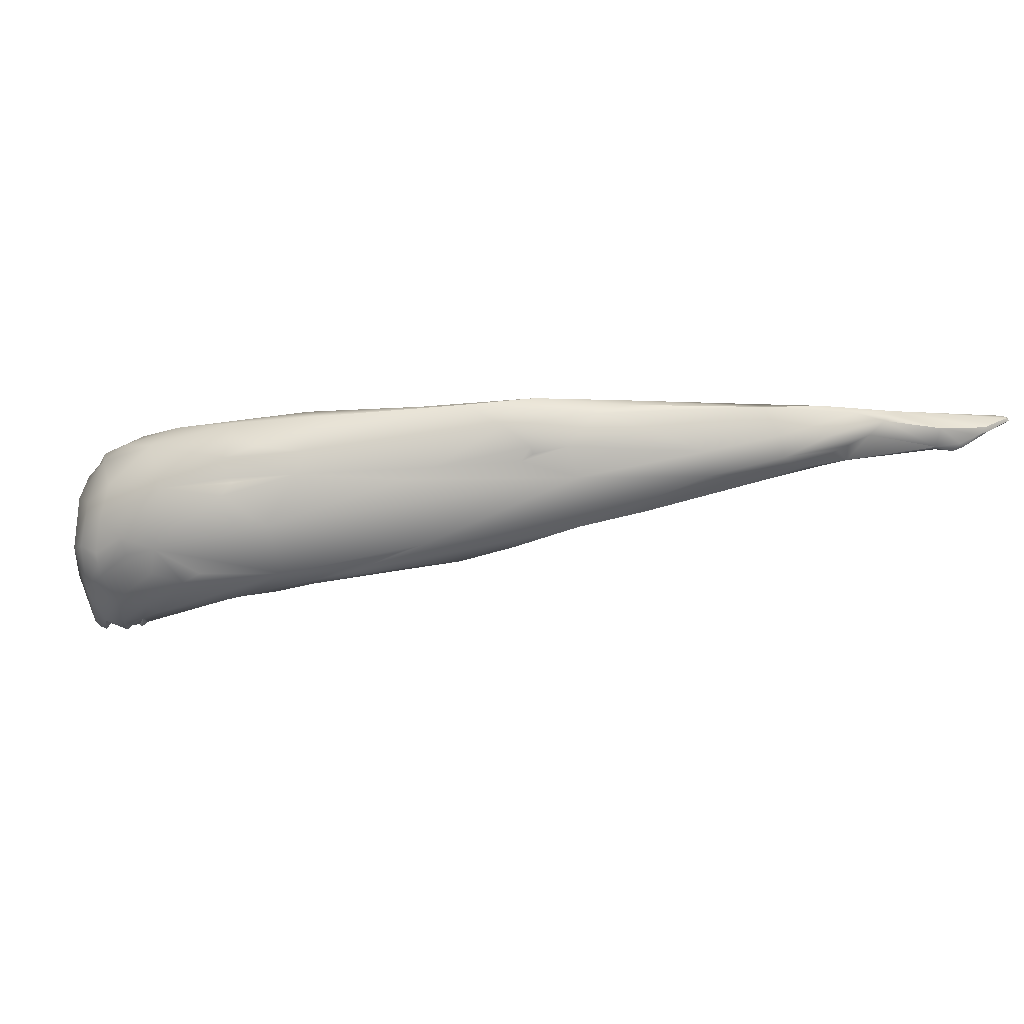
<metadata>
{"format":"obj","ext":"obj","renderer":"f3d","projection":"perspective","resolution":1024,"background":"white","views":[{"elev":9.4,"azim":38.7,"up":"+Y"}]}
</metadata>
<code>
o FJ1416_BP90331_FMA22336_Right_gemellus_inferior
v 1.259 8.003 -0.7739
v 1.257 8.005 -0.7722
v 1.257 8.002 -0.7735
v 1.256 8.003 -0.7778
v 1.256 8.005 -0.7762
v 1.247 7.998 -0.7496
v 1.254 8.001 -0.7769
v 1.253 8.005 -0.7768
v 1.253 8.007 -0.773
v 1.252 8.004 -0.7783
v 1.247 8.004 -0.7763
v 1.244 7.992 -0.7424
v 1.248 7.994 -0.754
v 1.234 7.981 -0.734
v 1.234 7.985 -0.7311
v 1.23 7.981 -0.7288
v 1.222 7.992 -0.7578
v 1.234 7.996 -0.7686
v 1.222 7.997 -0.7612
v 1.218 8.001 -0.7527
v 1.228 7.979 -0.7336
v 1.228 7.978 -0.7298
v 1.223 7.979 -0.7297
v 1.23 7.982 -0.7402
v 1.214 7.979 -0.7219
v 1.218 7.982 -0.7167
v 1.221 7.999 -0.7157
v 1.208 7.99 -0.7453
v 1.205 7.993 -0.7465
v 1.2 7.988 -0.7387
v 1.187 8.007 -0.6772
v 1.198 7.99 -0.7401
v 1.195 7.992 -0.7382
v 1.186 7.989 -0.7325
v 1.187 7.986 -0.7328
v 1.194 7.981 -0.7283
v 1.183 7.997 -0.7231
v 1.176 7.974 -0.7106
v 1.192 8.009 -0.7159
v 1.187 8.011 -0.686
v 1.185 8.013 -0.6982
v 1.18 7.995 -0.6638
v 1.175 8.003 -0.6582
v 1.17 8.014 -0.6574
v 1.168 7.986 -0.6497
v 1.162 7.972 -0.6578
v 1.162 7.982 -0.6425
v 1.158 7.995 -0.6302
v 1.148 8.02 -0.6376
v 1.14 7.968 -0.6165
v 1.147 8.003 -0.6854
v 1.143 7.973 -0.6698
v 1.146 7.969 -0.6521
v 1.143 7.966 -0.6367
v 1.135 7.978 -0.5982
v 1.133 7.997 -0.594
v 1.141 7.986 -0.6914
v 1.129 7.982 -0.6714
v 1.12 7.964 -0.6227
v 1.12 7.959 -0.6076
v 1.117 8.021 -0.591
v 1.089 7.963 -0.5482
v 1.11 7.989 -0.6533
v 1.101 7.996 -0.6375
v 1.112 7.966 -0.6249
v 1.1 7.969 -0.6207
v 1.102 7.956 -0.5993
v 1.102 8.022 -0.6001
v 1.09 7.985 -0.5433
v 1.091 7.983 -0.6244
v 1.078 7.958 -0.5874
v 1.066 7.962 -0.5811
v 1.065 8.017 -0.5725
v 1.056 7.94 -0.5526
v 1.056 8.002 -0.5157
v 1.044 7.991 -0.5611
v 1.033 8.023 -0.5383
v 1.041 7.931 -0.5259
v 1.03 8.024 -0.5123
v 1.01 7.964 -0.4706
v 1.012 7.942 -0.5248
v 1.025 8.026 -0.5233
v 1.015 8.018 -0.489
v 1.009 8.012 -0.5228
v 0.993 7.919 -0.4999
v 0.9971 7.918 -0.489
v 1.002 7.99 -0.4669
v 0.9781 7.984 -0.4482
v 0.9766 7.99 -0.4467
v 0.9698 7.977 -0.4423
v 0.9676 7.917 -0.4876
v 0.9668 7.968 -0.4865
v 0.9675 8.021 -0.4852
v 0.949 7.899 -0.4581
v 0.9634 8.029 -0.4688
v 0.9562 8.007 -0.4355
v 0.9238 7.9 -0.4576
v 0.9212 7.891 -0.4487
v 0.9201 8.024 -0.4264
v 0.9095 7.972 -0.3965
v 0.9102 7.885 -0.4327
v 0.8934 7.885 -0.4072
v 0.9028 7.905 -0.3948
v 0.893 7.962 -0.3823
v 0.8843 7.917 -0.4349
v 0.8815 7.888 -0.3878
v 0.8594 7.903 -0.4196
v 0.8729 8.003 -0.4203
v 0.8672 7.877 -0.4091
v 0.8633 7.88 -0.4128
v 0.8806 8.02 -0.4167
v 0.8474 7.876 -0.3681
v 0.8451 7.879 -0.3642
v 0.8354 7.879 -0.3559
v 0.8363 7.887 -0.3995
v 0.815 7.87 -0.3506
v 0.8184 7.966 -0.3258
v 0.8107 7.881 -0.3825
v 0.8038 7.882 -0.3789
v 0.8133 8.001 -0.3888
v 0.8062 7.873 -0.3761
v 0.8056 7.864 -0.3555
v 0.8166 8.013 -0.357
v 0.8016 7.878 -0.3242
v 0.8193 7.985 -0.3302
v 0.8006 7.922 -0.3054
v 0.8026 7.866 -0.3666
v 0.8002 7.877 -0.3751
v 0.7933 7.886 -0.3747
v 0.7983 8.015 -0.3609
v 0.7832 7.989 -0.3108
v 0.7885 7.896 -0.3741
v 0.7762 7.856 -0.3405
v 0.7706 7.859 -0.3486
v 0.7626 7.856 -0.3215
v 0.7723 7.958 -0.2941
v 0.7672 7.962 -0.2933
v 0.7629 7.979 -0.2932
v 0.768 7.947 -0.2849
v 0.7687 7.948 -0.37
v 0.7612 7.873 -0.353
v 0.7532 7.916 -0.3548
v 0.7575 7.978 -0.3691
v 0.766 8.001 -0.367
v 0.7416 7.877 -0.282
v 0.7462 7.934 -0.3554
v 0.7445 7.85 -0.3276
v 0.7311 7.852 -0.332
v 0.7487 8.005 -0.3201
v 0.7262 7.868 -0.2767
v 0.7259 7.957 -0.3504
v 0.7049 7.876 -0.2596
v 0.7116 7.898 -0.2569
v 0.7162 7.952 -0.2623
v 0.7124 7.973 -0.3496
v 0.7082 7.982 -0.3514
v 0.7051 7.962 -0.34
v 0.7056 7.964 -0.3406
v 0.7034 7.958 -0.3393
v 0.7005 7.837 -0.3135
v 0.6849 7.843 -0.2703
v 0.6857 7.892 -0.2482
v 0.6828 7.907 -0.2447
v 0.6996 7.961 -0.3372
v 0.7003 7.965 -0.3367
v 0.6964 7.958 -0.3358
v 0.6975 7.965 -0.3355
v 0.6938 7.96 -0.3351
v 0.6933 7.963 -0.336
v 0.6903 7.96 -0.3339
v 0.689 7.964 -0.3366
v 0.6981 7.967 -0.3366
v 0.6956 7.973 -0.3443
v 0.6951 7.97 -0.3402
v 0.6938 7.967 -0.3368
v 0.6907 7.969 -0.3403
v 0.6879 7.994 -0.3376
v 0.6947 7.843 -0.3174
v 0.6775 7.833 -0.3123
v 0.68 7.841 -0.3137
v 0.6763 7.841 -0.3115
v 0.6934 7.998 -0.3055
v 0.6867 7.835 -0.2837
v 0.6855 7.984 -0.2798
v 0.6756 7.89 -0.2441
v 0.6769 7.969 -0.3385
v 0.669 7.933 -0.3133
v 0.6614 7.821 -0.2927
v 0.6595 7.82 -0.291
v 0.6594 7.822 -0.2931
v 0.6673 7.826 -0.3004
v 0.6714 7.882 -0.3019
v 0.6652 7.902 -0.3011
v 0.6768 7.906 -0.3051
v 0.6693 7.828 -0.2792
v 0.6635 7.848 -0.2555
v 0.6566 7.87 -0.2439
v 0.6634 7.951 -0.2504
v 0.6571 7.881 -0.2404
v 0.6561 7.891 -0.2394
v 0.6613 7.921 -0.2403
v 0.6705 7.978 -0.3409
v 0.655 7.818 -0.2909
v 0.6548 7.82 -0.291
v 0.6506 7.908 -0.3037
v 0.6546 7.816 -0.2898
v 0.6532 7.818 -0.2901
v 0.6543 7.819 -0.2879
v 0.6483 7.821 -0.2882
v 0.6477 7.818 -0.285
v 0.6438 7.815 -0.2857
v 0.6416 7.814 -0.286
v 0.6412 7.813 -0.284
v 0.6395 7.815 -0.2799
v 0.647 7.981 -0.2852
v 0.6517 7.825 -0.2714
v 0.6366 7.895 -0.2388
v 0.6387 7.934 -0.2465
v 0.6498 7.967 -0.3343
v 0.6459 7.978 -0.3364
v 0.6415 7.981 -0.3338
v 0.6424 7.943 -0.3189
v 0.6454 7.987 -0.3071
v 0.6334 7.815 -0.2836
v 0.6322 7.821 -0.2857
v 0.6288 7.822 -0.2702
v 0.6278 7.966 -0.2745
v 0.6293 7.854 -0.2496
v 0.6196 7.891 -0.2449
v 0.6255 7.968 -0.3358
v 0.6205 7.973 -0.3356
v 0.627 7.979 -0.3285
v 0.6109 7.809 -0.2855
v 0.619 7.815 -0.2844
v 0.6083 7.811 -0.2819
v 0.6098 7.962 -0.3369
v 0.6066 7.966 -0.3383
v 0.6044 7.969 -0.3262
v 0.6118 7.971 -0.3059
v 0.6031 7.811 -0.2869
v 0.5936 7.811 -0.2907
v 0.5913 7.812 -0.2889
v 0.6103 7.97 -0.2912
v 0.6 7.949 -0.2803
v 0.5914 7.858 -0.2719
v 0.6036 7.931 -0.2656
v 0.5925 7.96 -0.3401
v 0.5788 7.828 -0.3073
v 0.5949 7.961 -0.3185
v 0.5898 7.818 -0.296
v 0.5901 7.814 -0.2934
v 0.5869 7.814 -0.2961
v 0.5868 7.816 -0.2971
v 0.5846 7.816 -0.2963
v 0.5837 7.824 -0.3016
v 0.5831 7.824 -0.301
v 0.582 7.825 -0.3032
v 0.5853 7.827 -0.3026
v 0.5858 7.956 -0.3047
v 0.5866 7.9 -0.2741
v 0.5806 7.926 -0.2891
v 0.5712 7.931 -0.3454
v 0.5897 7.942 -0.3379
v 0.5781 7.948 -0.3446
v 0.5733 7.942 -0.3433
v 0.5725 7.938 -0.3448
v 0.5865 7.954 -0.3414
v 0.5681 7.847 -0.3239
v 0.5792 7.878 -0.3264
v 0.5799 7.95 -0.3326
v 0.5737 7.943 -0.3336
v 0.5819 7.954 -0.3361
v 0.5774 7.832 -0.3101
v 0.5756 7.832 -0.3113
v 0.5754 7.83 -0.3106
v 0.5751 7.831 -0.3087
v 0.5749 7.833 -0.3075
v 0.5743 7.838 -0.3144
v 0.5737 7.831 -0.3122
v 0.5739 7.839 -0.3125
v 0.5722 7.831 -0.3112
v 0.5732 7.835 -0.3111
v 0.5662 7.845 -0.3207
v 0.5682 7.9 -0.3138
v 0.5677 7.902 -0.3164
v 0.5657 7.889 -0.3128
v 0.5738 7.911 -0.2987
v 0.5754 7.916 -0.2952
v 0.5725 7.914 -0.3007
v 0.5718 7.916 -0.3049
v 0.5719 7.914 -0.3026
v 0.5723 7.917 -0.3003
v 0.5718 7.922 -0.3073
v 0.5732 7.934 -0.3094
v 0.5576 7.893 -0.3483
v 0.5568 7.899 -0.3475
v 0.5565 7.904 -0.3478
v 0.5553 7.893 -0.3458
v 0.5577 7.902 -0.3438
v 0.5569 7.903 -0.3458
v 0.5585 7.909 -0.3505
v 0.5571 7.909 -0.3498
v 0.5566 7.909 -0.3479
v 0.5576 7.911 -0.3443
v 0.5555 7.911 -0.3522
v 0.5571 7.916 -0.3463
v 0.5705 7.936 -0.3455
v 0.5702 7.938 -0.3438
v 0.5629 7.924 -0.3501
v 0.5631 7.928 -0.351
v 0.5618 7.931 -0.3493
v 0.56 7.925 -0.3498
v 0.5622 7.867 -0.3372
v 0.5587 7.867 -0.3387
v 0.5654 7.887 -0.3293
v 0.5649 7.885 -0.3267
v 0.5636 7.879 -0.339
v 0.5617 7.881 -0.3384
v 0.5624 7.883 -0.3346
v 0.5614 7.879 -0.3323
v 0.5617 7.877 -0.34
v 0.5616 7.879 -0.3387
v 0.5603 7.877 -0.3386
v 1.259 8.003 -0.7739
v 1.259 8.003 -0.7739
v 1.257 8.005 -0.7722
v 1.256 8.003 -0.7778
v 1.256 8.003 -0.7778
v 1.256 8.003 -0.7778
v 1.247 7.998 -0.7496
v 1.254 8.001 -0.7769
v 1.252 8.004 -0.7783
v 1.247 8.004 -0.7763
v 1.248 7.994 -0.754
v 1.248 7.994 -0.754
v 1.234 7.981 -0.734
v 1.234 7.996 -0.7686
v 1.234 7.996 -0.7686
v 1.222 7.997 -0.7612
v 1.222 7.997 -0.7612
v 1.228 7.978 -0.7298
v 1.218 7.982 -0.7167
v 1.221 7.999 -0.7157
v 1.205 7.993 -0.7465
v 1.205 7.993 -0.7465
v 1.198 7.99 -0.7401
v 1.185 8.013 -0.6982
v 1.162 7.972 -0.6578
v 1.148 8.02 -0.6376
v 1.141 7.986 -0.6914
v 1.12 7.959 -0.6076
v 1.117 8.021 -0.591
v 1.11 7.989 -0.6533
v 1.056 7.94 -0.5526
v 1.041 7.931 -0.5259
v 1.025 8.026 -0.5233
v 0.993 7.919 -0.4999
v 0.9971 7.918 -0.489
v 0.9634 8.029 -0.4688
v 0.9634 8.029 -0.4688
v 0.9201 8.024 -0.4264
v 0.8806 8.02 -0.4167
v 0.766 8.001 -0.367
v 0.7445 7.85 -0.3276
v 0.7124 7.973 -0.3496
v 0.7005 7.837 -0.3135
v 0.6975 7.965 -0.3355
v 0.6938 7.96 -0.3351
v 0.6775 7.833 -0.3123
v 0.6595 7.82 -0.291
v 0.6595 7.82 -0.291
v 0.6594 7.822 -0.2931
v 0.6594 7.822 -0.2931
v 0.6673 7.826 -0.3004
v 0.6652 7.902 -0.3011
v 0.6652 7.902 -0.3011
v 0.6693 7.828 -0.2792
v 0.6705 7.978 -0.3409
v 0.6546 7.816 -0.2898
v 0.6546 7.816 -0.2898
v 0.6546 7.816 -0.2898
v 0.6546 7.816 -0.2898
v 0.6532 7.818 -0.2901
v 0.6532 7.818 -0.2901
v 0.6532 7.818 -0.2901
v 0.6543 7.819 -0.2879
v 0.6543 7.819 -0.2879
v 0.6483 7.821 -0.2882
v 0.6483 7.821 -0.2882
v 0.6477 7.818 -0.285
v 0.6416 7.814 -0.286
v 0.6416 7.814 -0.286
v 0.6412 7.813 -0.284
v 0.6412 7.813 -0.284
v 0.6459 7.978 -0.3364
v 0.6334 7.815 -0.2836
v 0.6334 7.815 -0.2836
v 0.6288 7.822 -0.2702
v 0.6205 7.973 -0.3356
v 0.6109 7.809 -0.2855
v 0.6109 7.809 -0.2855
v 0.619 7.815 -0.2844
v 0.619 7.815 -0.2844
v 0.6066 7.966 -0.3383
v 0.6031 7.811 -0.2869
v 0.5936 7.811 -0.2907
v 0.5913 7.812 -0.2889
v 0.5913 7.812 -0.2889
v 0.5925 7.96 -0.3401
v 0.5925 7.96 -0.3401
v 0.5925 7.96 -0.3401
v 0.5788 7.828 -0.3073
v 0.5788 7.828 -0.3073
v 0.5901 7.814 -0.2934
v 0.5869 7.814 -0.2961
v 0.5869 7.814 -0.2961
v 0.5869 7.814 -0.2961
v 0.5868 7.816 -0.2971
v 0.5846 7.816 -0.2963
v 0.5846 7.816 -0.2963
v 0.5837 7.824 -0.3016
v 0.5837 7.824 -0.3016
v 0.5831 7.824 -0.301
v 0.5831 7.824 -0.301
v 0.5831 7.824 -0.301
v 0.582 7.825 -0.3032
v 0.582 7.825 -0.3032
v 0.582 7.825 -0.3032
v 0.5781 7.948 -0.3446
v 0.5781 7.948 -0.3446
v 0.5781 7.948 -0.3446
v 0.5733 7.942 -0.3433
v 0.5725 7.938 -0.3448
v 0.5865 7.954 -0.3414
v 0.5681 7.847 -0.3239
v 0.5774 7.832 -0.3101
v 0.5774 7.832 -0.3101
v 0.5756 7.832 -0.3113
v 0.5756 7.832 -0.3113
v 0.5754 7.83 -0.3106
v 0.5754 7.83 -0.3106
v 0.5751 7.831 -0.3087
v 0.5751 7.831 -0.3087
v 0.5751 7.831 -0.3087
v 0.5751 7.831 -0.3087
v 0.5749 7.833 -0.3075
v 0.5743 7.838 -0.3144
v 0.5743 7.838 -0.3144
v 0.5743 7.838 -0.3144
v 0.5743 7.838 -0.3144
v 0.5737 7.831 -0.3122
v 0.5737 7.831 -0.3122
v 0.5737 7.831 -0.3122
v 0.5739 7.839 -0.3125
v 0.5739 7.839 -0.3125
v 0.5722 7.831 -0.3112
v 0.5722 7.831 -0.3112
v 0.5722 7.831 -0.3112
v 0.5732 7.835 -0.3111
v 0.5732 7.835 -0.3111
v 0.5732 7.835 -0.3111
v 0.5662 7.845 -0.3207
v 0.5662 7.845 -0.3207
v 0.5576 7.893 -0.3483
v 0.5576 7.893 -0.3483
v 0.5576 7.893 -0.3483
v 0.5568 7.899 -0.3475
v 0.5553 7.893 -0.3458
v 0.5553 7.893 -0.3458
v 0.5585 7.909 -0.3505
v 0.5585 7.909 -0.3505
v 0.5571 7.909 -0.3498
v 0.5571 7.909 -0.3498
v 0.5571 7.909 -0.3498
v 0.5566 7.909 -0.3479
v 0.5555 7.911 -0.3522
v 0.5555 7.911 -0.3522
v 0.5555 7.911 -0.3522
v 0.5555 7.911 -0.3522
v 0.5705 7.936 -0.3455
v 0.5702 7.938 -0.3438
v 0.5629 7.924 -0.3501
v 0.5631 7.928 -0.351
v 0.5631 7.928 -0.351
v 0.5631 7.928 -0.351
v 0.5618 7.931 -0.3493
v 0.5618 7.931 -0.3493
v 0.56 7.925 -0.3498
v 0.56 7.925 -0.3498
v 0.5587 7.867 -0.3387
v 0.5587 7.867 -0.3387
v 0.5587 7.867 -0.3387
v 0.5636 7.879 -0.339
v 0.5636 7.879 -0.339
v 0.5617 7.881 -0.3384
v 0.5617 7.881 -0.3384
v 0.5617 7.881 -0.3384
v 0.5617 7.877 -0.34
v 0.5617 7.877 -0.34
v 0.5616 7.879 -0.3387
v 0.5616 7.879 -0.3387
v 0.5616 7.879 -0.3387
v 0.5603 7.877 -0.3386
f 1 3 4
f 327 5 324
f 13 3 1
f 5 2 324
f 5 9 2
f 7 4 3
f 7 3 13
f 41 2 9
f 328 8 5
f 9 5 8
f 334 325 6
f 325 326 6
f 41 330 2
f 331 10 329
f 332 8 328
f 11 8 332
f 8 11 9
f 331 18 10
f 18 333 10
f 11 347 9
f 7 13 337
f 11 39 347
f 334 6 12
f 337 13 24
f 6 27 12
f 14 21 24
f 14 22 21
f 336 335 12
f 15 336 12
f 14 24 13
f 15 16 336
f 12 27 15
f 341 336 16
f 16 15 26
f 41 343 330
f 26 15 27
f 338 17 19
f 29 19 17
f 339 333 18
f 11 340 20
f 20 39 11
f 344 37 340
f 20 340 37
f 24 17 337
f 23 21 22
f 28 21 23
f 25 28 23
f 25 23 22
f 21 17 24
f 341 16 26
f 21 28 17
f 30 28 25
f 36 30 25
f 25 341 26
f 28 29 17
f 28 32 29
f 32 28 30
f 20 37 39
f 25 26 46
f 36 25 38
f 41 40 343
f 27 31 26
f 40 31 343
f 40 44 31
f 346 33 345
f 33 37 344
f 30 35 32
f 35 30 36
f 34 346 35
f 33 346 34
f 34 37 33
f 36 38 35
f 35 38 57
f 35 57 34
f 25 46 38
f 39 51 347
f 38 46 53
f 42 348 342
f 43 48 31
f 31 44 43
f 41 44 40
f 31 42 26
f 45 348 42
f 47 348 45
f 48 42 31
f 44 48 43
f 45 42 55
f 55 47 45
f 34 51 37
f 51 39 37
f 52 38 53
f 50 348 47
f 41 49 44
f 347 68 349
f 46 50 54
f 42 48 55
f 55 50 47
f 55 48 56
f 48 44 56
f 51 34 350
f 38 58 57
f 52 58 38
f 65 53 59
f 59 54 60
f 53 46 54
f 54 50 351
f 53 54 59
f 68 347 51
f 44 49 61
f 68 352 349
f 56 44 61
f 64 51 350
f 64 68 51
f 52 53 65
f 52 70 58
f 52 66 70
f 52 65 66
f 67 59 60
f 71 65 59
f 67 60 78
f 351 50 355
f 55 62 50
f 69 62 55
f 56 61 69
f 56 69 55
f 80 62 69
f 57 58 63
f 353 64 350
f 63 58 70
f 64 353 70
f 65 71 66
f 68 64 73
f 59 67 71
f 82 352 68
f 50 62 355
f 69 61 75
f 66 72 70
f 73 64 76
f 70 76 64
f 66 71 72
f 67 74 71
f 354 67 78
f 79 352 82
f 68 77 356
f 68 73 77
f 61 79 83
f 86 355 62
f 61 83 75
f 87 80 69
f 69 75 87
f 76 70 72
f 76 72 81
f 71 81 72
f 354 78 85
f 62 80 103
f 71 74 81
f 81 84 76
f 84 73 76
f 84 77 73
f 85 78 358
f 95 79 82
f 77 359 356
f 62 103 86
f 95 83 79
f 80 87 90
f 357 81 74
f 359 77 93
f 75 83 87
f 96 87 83
f 88 90 87
f 89 87 96
f 89 88 87
f 81 92 84
f 84 92 93
f 84 93 77
f 97 91 357
f 357 91 81
f 358 94 85
f 95 99 83
f 83 99 96
f 90 88 89
f 81 91 105
f 97 105 91
f 92 81 105
f 94 98 85
f 86 102 94
f 89 100 90
f 103 80 126
f 108 93 92
f 360 111 361
f 94 102 101
f 104 126 80
f 80 90 104
f 96 100 89
f 362 359 93
f 98 94 101
f 97 357 98
f 362 93 108
f 100 104 90
f 125 100 96
f 126 104 117
f 109 98 101
f 103 106 86
f 106 102 86
f 106 112 102
f 125 96 99
f 113 106 103
f 124 103 126
f 98 110 97
f 107 105 97
f 105 108 92
f 109 110 98
f 101 102 109
f 112 106 113
f 104 100 117
f 97 110 107
f 108 105 140
f 130 361 111
f 102 112 122
f 102 122 109
f 130 123 361
f 114 113 103
f 114 103 124
f 107 110 115
f 115 129 107
f 121 115 110
f 120 108 140
f 108 120 362
f 127 109 122
f 110 109 127
f 112 113 116
f 112 116 122
f 113 114 116
f 117 100 125
f 129 132 107
f 140 105 142
f 132 105 107
f 132 142 105
f 362 120 130
f 125 99 123
f 140 142 146
f 143 120 140
f 121 110 127
f 121 118 115
f 115 118 119
f 118 121 119
f 121 128 119
f 119 129 115
f 141 129 119
f 144 130 120
f 130 149 123
f 153 124 126
f 124 150 183
f 124 145 150
f 145 124 153
f 141 119 128
f 121 141 128
f 141 132 129
f 121 127 134
f 135 116 114
f 133 116 135
f 116 133 122
f 127 122 133
f 114 124 135
f 137 136 117
f 123 131 125
f 123 149 131
f 117 139 126
f 136 139 117
f 138 137 117
f 138 117 125
f 143 363 120
f 121 134 141
f 134 127 133
f 134 148 141
f 147 134 133
f 135 124 183
f 135 364 133
f 137 154 136
f 154 137 138
f 154 139 136
f 125 131 138
f 126 139 153
f 154 153 139
f 147 148 134
f 149 138 131
f 151 143 140
f 142 132 141
f 149 130 182
f 160 364 135
f 182 184 149
f 150 145 153
f 138 184 154
f 138 149 184
f 151 155 143
f 143 156 363
f 155 156 143
f 130 144 177
f 142 141 192
f 194 187 142
f 194 142 192
f 187 146 142
f 187 140 146
f 148 178 141
f 161 183 150
f 161 150 196
f 152 150 153
f 153 154 163
f 140 159 151
f 159 140 187
f 159 157 151
f 151 158 155
f 157 158 151
f 159 165 157
f 158 157 165
f 158 165 155
f 159 164 165
f 177 223 130
f 178 148 366
f 366 148 147
f 141 178 192
f 179 160 188
f 188 160 135
f 150 152 196
f 198 154 184
f 197 153 162
f 163 162 153
f 185 162 163
f 166 159 187
f 164 159 166
f 164 167 165
f 155 165 172
f 165 367 172
f 166 168 164
f 164 168 167
f 175 367 368
f 367 175 172
f 175 368 169
f 187 168 166
f 169 171 175
f 171 176 175
f 168 170 169
f 187 171 170
f 170 171 169
f 176 171 186
f 155 173 156
f 173 365 174
f 174 365 172
f 174 172 175
f 174 175 176
f 176 186 173
f 176 173 174
f 173 186 156
f 363 156 202
f 177 232 223
f 378 177 144
f 168 187 170
f 369 178 366
f 188 135 183
f 369 180 178
f 181 180 369
f 180 192 178
f 192 180 181
f 369 191 181
f 130 223 182
f 183 161 195
f 196 152 153
f 153 197 196
f 197 185 199
f 162 185 197
f 185 163 199
f 163 154 201
f 201 154 198
f 199 163 200
f 171 187 186
f 192 181 191
f 194 205 187
f 374 188 190
f 190 188 189
f 372 370 206
f 379 203 373
f 373 203 204
f 374 179 188
f 373 192 191
f 373 209 192
f 209 373 204
f 209 205 192
f 192 205 193
f 375 194 192
f 184 182 215
f 223 215 182
f 371 188 195
f 371 195 380
f 210 195 216
f 381 377 208
f 195 210 386
f 195 188 183
f 195 161 216
f 216 161 196
f 198 184 227
f 196 226 216
f 228 196 197
f 228 197 199
f 217 199 200
f 228 199 217
f 163 201 200
f 186 202 156
f 187 219 186
f 186 219 202
f 221 177 220
f 378 220 177
f 219 187 222
f 207 203 379
f 204 203 207
f 209 204 207
f 376 205 194
f 187 205 222
f 383 382 387
f 384 386 210
f 216 213 210
f 390 388 385
f 210 211 389
f 389 211 212
f 213 211 210
f 212 211 213
f 224 391 393
f 396 394 214
f 397 225 392
f 205 209 392
f 184 215 227
f 214 213 216
f 216 226 214
f 227 218 198
f 218 201 198
f 246 218 227
f 200 201 217
f 217 201 218
f 217 218 229
f 221 232 177
f 202 219 395
f 219 230 395
f 219 222 230
f 205 263 222
f 225 205 392
f 214 234 396
f 397 402 225
f 234 214 226
f 402 205 225
f 402 263 205
f 243 215 223
f 243 227 215
f 239 243 223
f 403 398 233
f 226 235 400
f 228 235 226
f 228 226 196
f 218 246 229
f 242 228 245
f 217 229 228
f 245 228 229
f 231 395 230
f 399 221 220
f 237 232 399
f 221 399 232
f 232 238 223
f 238 249 223
f 401 263 402
f 263 401 240
f 405 400 235
f 227 243 259
f 242 235 228
f 227 244 246
f 260 245 229
f 236 230 222
f 236 404 230
f 263 404 236
f 263 236 222
f 238 237 247
f 231 230 404
f 237 238 232
f 263 241 269
f 249 239 223
f 240 241 263
f 405 235 406
f 406 235 407
f 251 250 241
f 269 241 250
f 407 414 406
f 243 239 259
f 244 227 259
f 246 244 261
f 260 286 245
f 260 229 246
f 261 260 246
f 404 263 409
f 267 409 263
f 262 263 269
f 255 257 258
f 248 273 258
f 269 258 273
f 258 257 248
f 278 269 273
f 426 256 277
f 249 259 239
f 271 259 249
f 250 258 269
f 250 251 252
f 252 253 250
f 421 418 254
f 255 258 253
f 258 250 253
f 414 407 415
f 419 416 408
f 420 242 245
f 417 254 418
f 420 245 423
f 421 254 424
f 425 427 422
f 245 286 283
f 261 292 288
f 259 294 244
f 261 244 294
f 446 423 245
f 288 260 261
f 269 317 262
f 310 307 262
f 308 266 480
f 307 433 262
f 267 263 264
f 264 263 262
f 266 265 429
f 430 262 433
f 265 266 308
f 481 270 432
f 434 431 272
f 410 434 272
f 431 432 272
f 269 278 268
f 435 462 314
f 462 435 447
f 268 490 313
f 271 249 270
f 270 272 432
f 271 294 259
f 271 270 481
f 481 311 271
f 271 311 294
f 411 249 238
f 270 249 272
f 272 249 411
f 279 274 275
f 273 275 274
f 273 274 278
f 412 276 436
f 413 428 442
f 437 443 440
f 281 441 444
f 426 277 445
f 451 282 438
f 448 439 459
f 277 456 445
f 460 446 245
f 245 280 460
f 280 449 460
f 452 441 281
f 461 453 457
f 460 458 446
f 463 450 454
f 283 455 245
f 284 286 287
f 315 284 285
f 284 287 285
f 315 285 298
f 293 285 290
f 293 294 304
f 293 304 299
f 298 285 293
f 294 306 304
f 491 283 286
f 286 260 287
f 287 260 288
f 289 287 288
f 287 289 285
f 285 289 291
f 291 289 292
f 289 288 292
f 285 291 290
f 292 293 290
f 291 292 290
f 261 294 293
f 292 261 293
f 317 295 262
f 468 464 493
f 304 300 299
f 465 296 297
f 465 297 302
f 465 469 296
f 467 298 299
f 467 299 300
f 467 300 297
f 297 300 304
f 262 305 309
f 262 295 301
f 262 301 305
f 470 466 472
f 302 297 303
f 473 475 476
f 477 304 306
f 297 304 303
f 303 304 477
f 471 474 478
f 486 480 483
f 308 480 486
f 262 309 310
f 306 294 312
f 479 488 482
f 487 484 489
f 488 485 482
f 312 294 311
f 477 306 312
f 268 313 269
f 313 321 269
f 321 313 490
f 284 315 316
f 269 321 317
f 315 320 316
f 498 322 494
f 322 318 494
f 495 320 319
f 298 496 319
f 319 320 315
f 319 315 298
f 323 499 492
f 500 499 323
f 320 501 503
f 502 320 495
f 491 320 503
f 497 468 493
f 299 298 293
f 284 316 286
f 491 286 320
f 320 286 316

</code>
